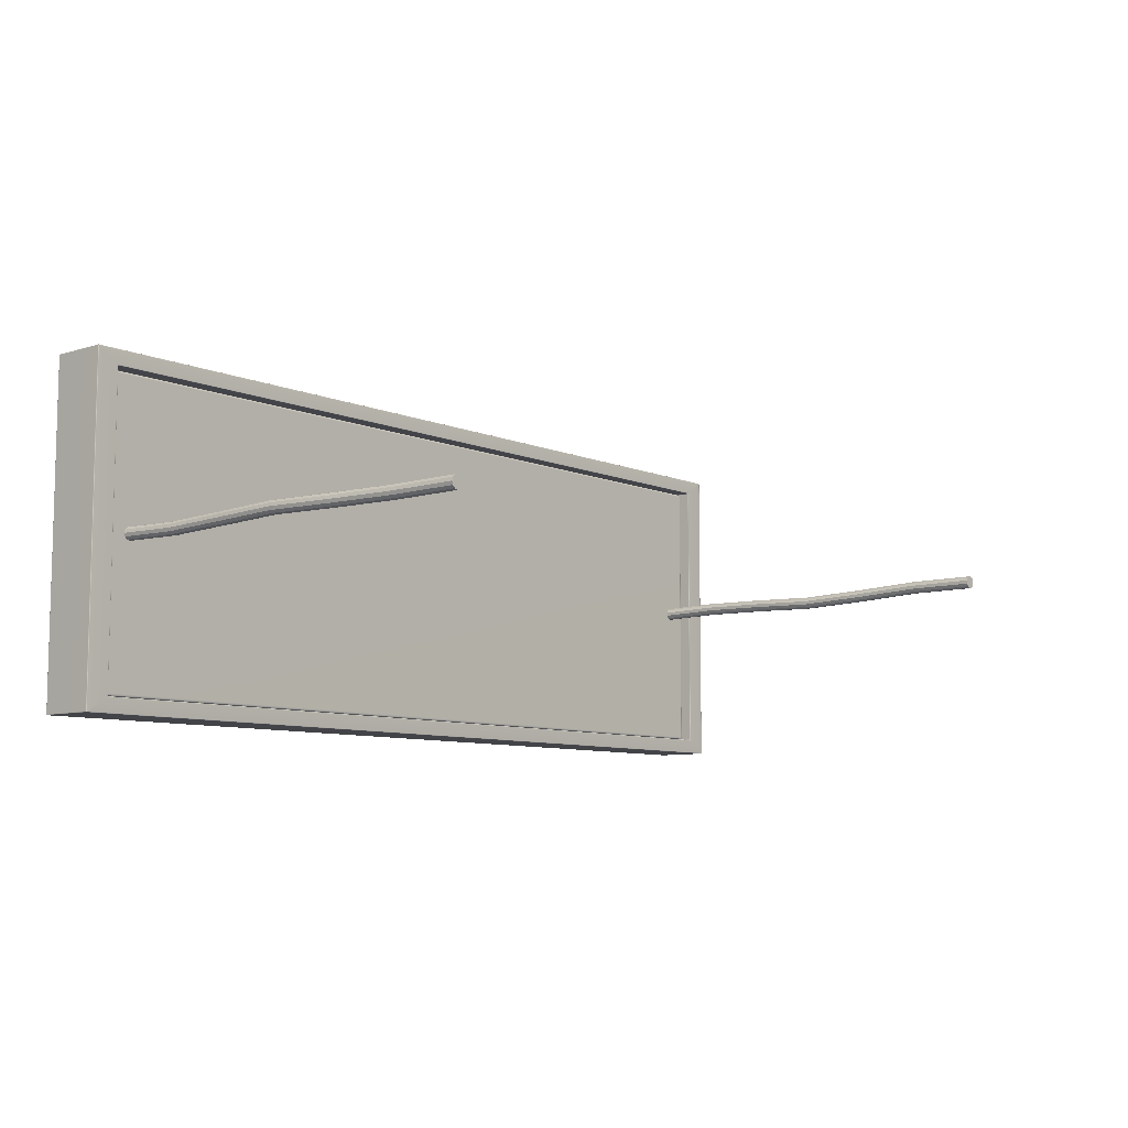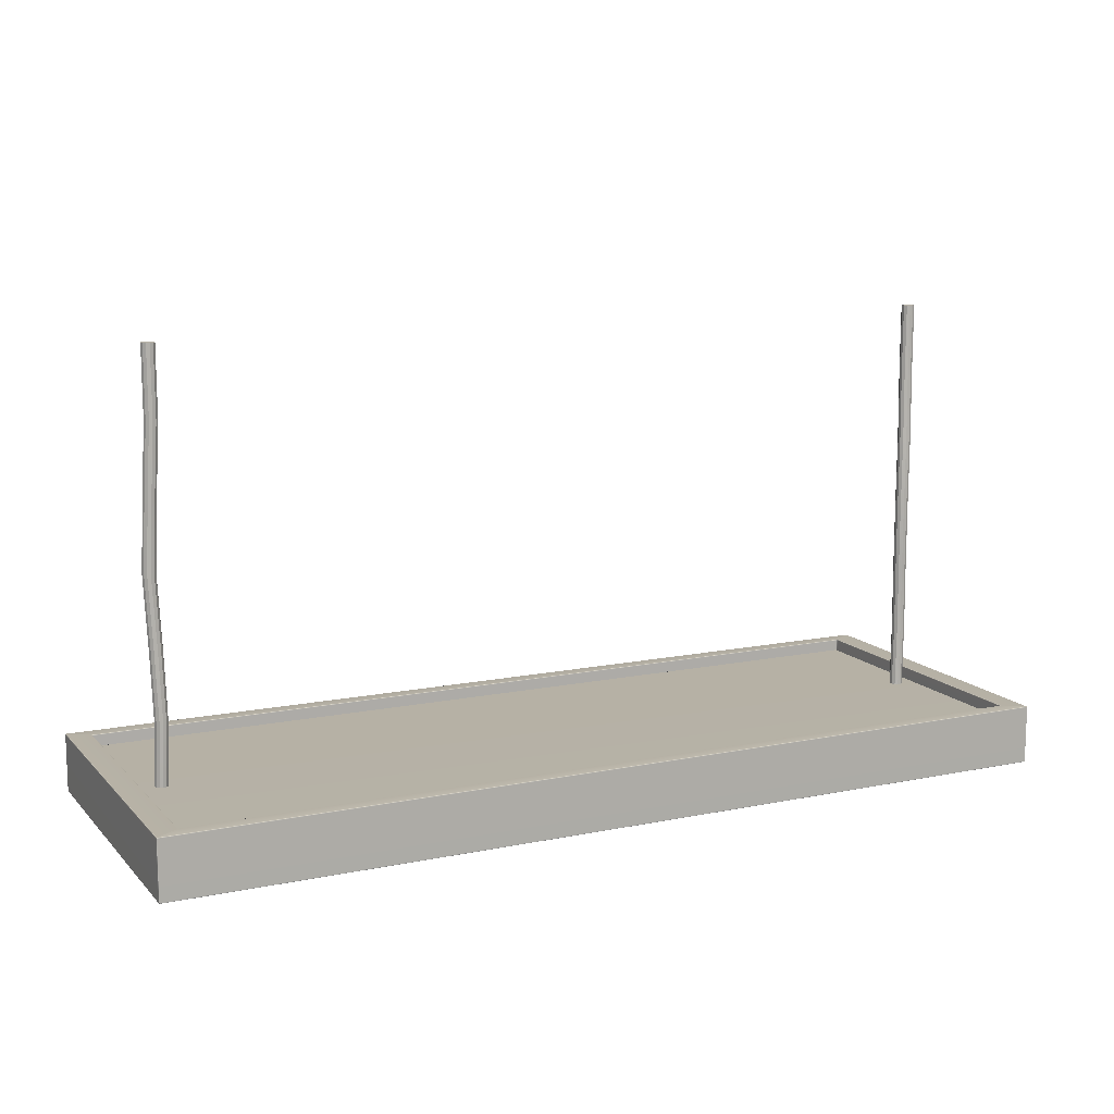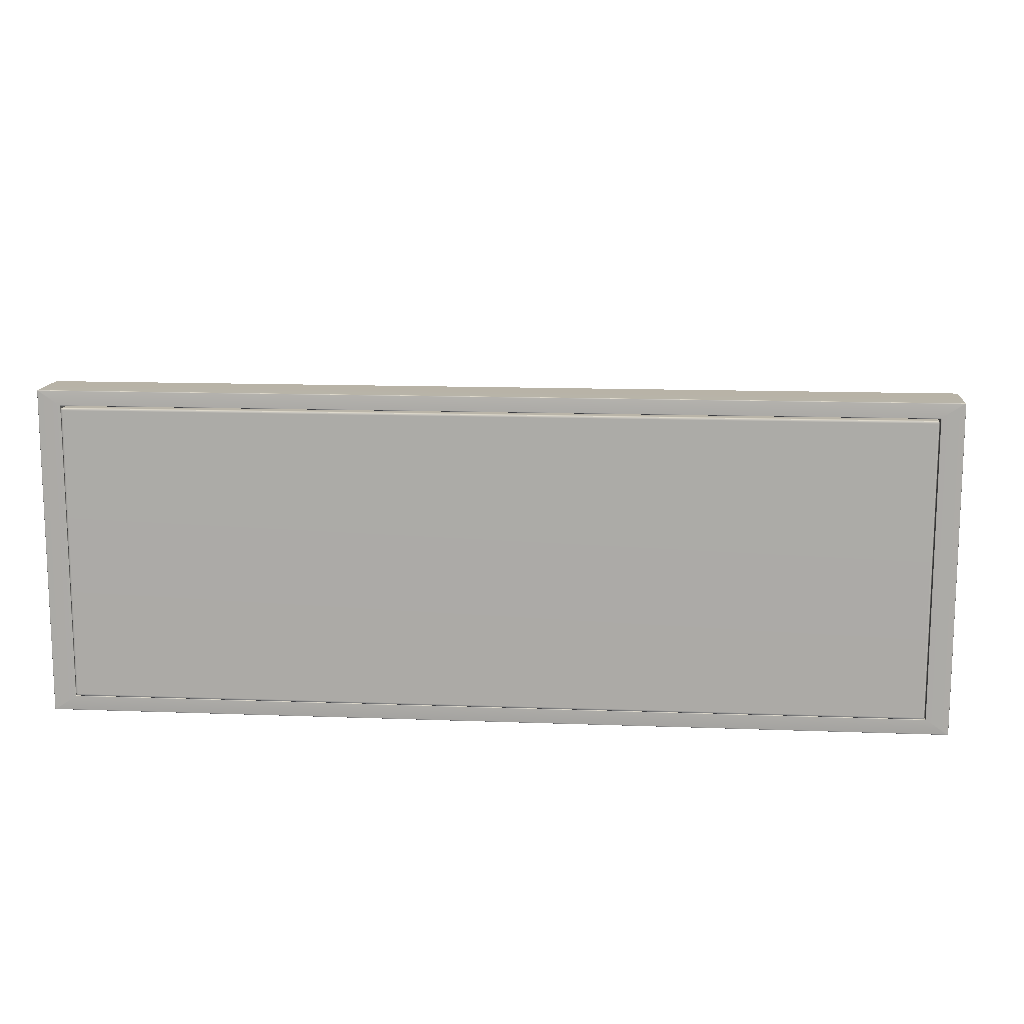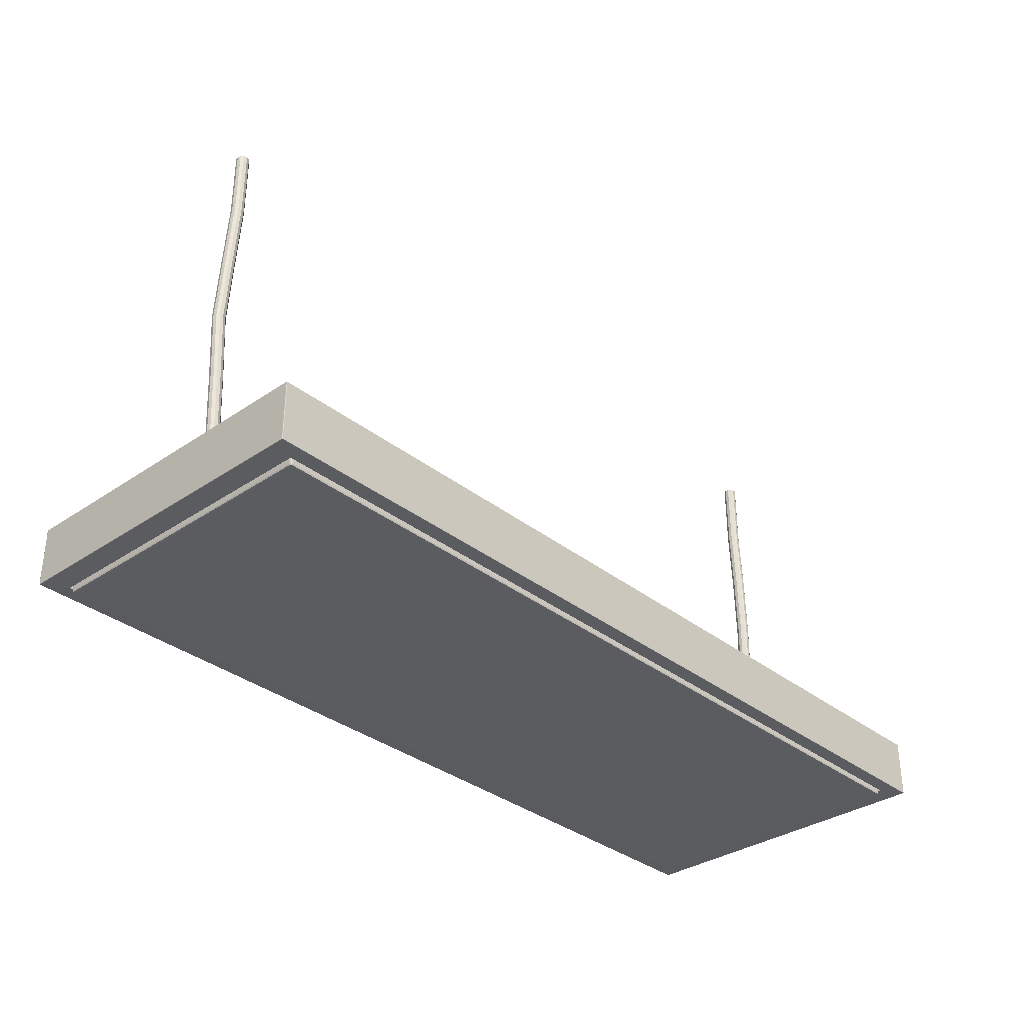
<metadata>
{"format":"obj","ext":"obj","renderer":"f3d","projection":"perspective","resolution":1024,"background":"white","views":[{"elev":-8.3,"azim":130.4,"up":"+Z"},{"elev":12.1,"azim":154.2,"up":"+Y"},{"elev":12.9,"azim":5.0,"up":"+Z"},{"elev":-33.7,"azim":132.9,"up":"+Y"}]}
</metadata>
<code>
g default
v -9.142 35.61 3.141
v -9.102 35.59 3.141
v -9.102 35.61 3.181
v -9.102 35.65 3.198
v -9.142 35.65 3.181
v -9.159 35.65 3.141
v 9.142 35.61 3.141
v 9.159 35.65 3.141
v 9.142 35.65 3.181
v 9.102 35.65 3.198
v 9.102 35.61 3.181
v 9.102 35.59 3.141
v -9.142 36.71 3.141
v -9.159 36.67 3.141
v -9.142 36.67 3.181
v -9.102 36.67 3.198
v -9.102 36.71 3.181
v -9.102 36.73 3.141
v 9.142 36.71 3.141
v 9.102 36.73 3.141
v 9.102 36.71 3.181
v 9.102 36.67 3.198
v 9.142 36.67 3.181
v 9.159 36.67 3.141
v -9.142 36.67 -3.181
v -9.159 36.67 -3.141
v -9.142 36.71 -3.141
v -9.102 36.73 -3.141
v -9.102 36.71 -3.181
v -9.102 36.67 -3.198
v 9.142 36.67 -3.181
v 9.102 36.67 -3.198
v 9.102 36.71 -3.181
v 9.102 36.73 -3.141
v 9.142 36.71 -3.141
v 9.159 36.67 -3.141
v -9.142 35.61 -3.141
v -9.159 35.65 -3.141
v -9.142 35.65 -3.181
v -9.102 35.65 -3.198
v -9.102 35.61 -3.181
v -9.102 35.59 -3.141
v 9.142 35.61 -3.141
v 9.102 35.59 -3.141
v 9.102 35.61 -3.181
v 9.102 35.65 -3.198
v 9.142 35.65 -3.181
v 9.159 35.65 -3.141
v -9.135 35.62 3.174
v 9.135 35.62 3.174
v -9.135 36.71 3.174
v 9.135 36.71 3.174
v -9.135 36.71 -3.174
v 9.135 36.71 -3.174
v -9.135 35.62 -3.174
v 9.135 35.62 -3.174
v -8.729 36.57 -0.1336
v -8.79 36.57 -0.09457
v -8.824 36.57 -0.03021
v -8.821 36.57 0.04224
v -8.782 36.57 0.1034
v -8.717 36.57 0.1368
v -8.645 36.57 0.1336
v -8.584 36.57 0.09457
v -8.55 36.57 0.03021
v -8.553 36.57 -0.04224
v -8.592 36.57 -0.1034
v -8.657 36.57 -0.1368
v -8.762 45.43 -0.05701
v -8.823 45.43 -0.01799
v -8.857 45.43 0.04637
v -8.853 45.43 0.1188
v -8.814 45.43 0.18
v -8.75 45.43 0.2134
v -8.678 45.43 0.2102
v -8.617 45.43 0.1712
v -8.583 45.43 0.1068
v -8.586 45.43 0.03434
v -8.625 45.43 -0.02679
v -8.69 45.43 -0.06023
v -8.687 36.57 1e-06
v -8.72 45.43 0.07658
v -8.857 43.96 0.04637
v -8.823 43.96 -0.01799
v -8.762 43.96 -0.05701
v -8.69 43.96 -0.06023
v -8.625 43.96 -0.02679
v -8.586 43.96 0.03434
v -8.583 43.96 0.1068
v -8.617 43.96 0.1712
v -8.678 43.96 0.2102
v -8.75 43.96 0.2134
v -8.814 43.96 0.18
v -8.853 43.96 0.1188
v -8.824 42.48 -0.03021
v -8.79 42.48 -0.09457
v -8.729 42.48 -0.1336
v -8.657 42.48 -0.1368
v -8.592 42.48 -0.1034
v -8.553 42.48 -0.04224
v -8.55 42.48 0.03021
v -8.584 42.48 0.09457
v -8.645 42.48 0.1336
v -8.717 42.48 0.1368
v -8.782 42.48 0.1034
v -8.821 42.48 0.04224
v -8.779 41 -0.08583
v -8.746 41 -0.1502
v -8.685 41 -0.1892
v -8.612 41 -0.1924
v -8.548 41 -0.159
v -8.509 41 -0.09786
v -8.506 41 -0.02541
v -8.539 41 0.03895
v -8.6 41 0.07797
v -8.673 41 0.08119
v -8.737 41 0.04776
v -8.776 41 -0.01338
v -8.824 39.52 -0.03021
v -8.79 39.52 -0.09457
v -8.729 39.52 -0.1336
v -8.657 39.52 -0.1368
v -8.592 39.52 -0.1034
v -8.553 39.52 -0.04224
v -8.55 39.52 0.03021
v -8.584 39.52 0.09457
v -8.645 39.52 0.1336
v -8.717 39.52 0.1368
v -8.782 39.52 0.1034
v -8.821 39.52 0.04224
v -8.864 38.05 0.005675
v -8.831 38.05 -0.05869
v -8.77 38.05 -0.0977
v -8.697 38.05 -0.1009
v -8.633 38.05 -0.06749
v -8.594 38.05 -0.006356
v -8.591 38.05 0.0661
v -8.624 38.05 0.1305
v -8.685 38.05 0.1695
v -8.758 38.05 0.1727
v -8.822 38.05 0.1393
v -8.861 38.05 0.07813
v 8.735 36.57 -0.07005
v 8.684 36.57 -0.1213
v 8.614 36.57 -0.1401
v 8.544 36.57 -0.1213
v 8.493 36.57 -0.07005
v 8.474 36.57 0
v 8.493 36.57 0.07005
v 8.544 36.57 0.1213
v 8.614 36.57 0.1401
v 8.684 36.57 0.1213
v 8.735 36.57 0.07005
v 8.754 36.57 0
v 8.654 45.43 -0.08566
v 8.602 45.43 -0.1369
v 8.532 45.43 -0.1557
v 8.462 45.43 -0.1369
v 8.411 45.43 -0.08566
v 8.392 45.43 -0.01561
v 8.411 45.43 0.05445
v 8.462 45.43 0.1057
v 8.532 45.43 0.1245
v 8.602 45.43 0.1057
v 8.654 45.43 0.05445
v 8.672 45.43 -0.01561
v 8.614 36.57 0
v 8.532 45.43 -0.01561
v 8.532 43.96 -0.1557
v 8.602 43.96 -0.1369
v 8.654 43.96 -0.08566
v 8.672 43.96 -0.01561
v 8.654 43.96 0.05445
v 8.602 43.96 0.1057
v 8.532 43.96 0.1245
v 8.462 43.96 0.1057
v 8.411 43.96 0.05445
v 8.392 43.96 -0.01561
v 8.411 43.96 -0.08566
v 8.462 43.96 -0.1369
v 8.614 42.48 -0.1401
v 8.684 42.48 -0.1213
v 8.735 42.48 -0.07005
v 8.754 42.48 0
v 8.735 42.48 0.07005
v 8.684 42.48 0.1213
v 8.614 42.48 0.1401
v 8.544 42.48 0.1213
v 8.493 42.48 0.07005
v 8.474 42.48 0
v 8.493 42.48 -0.07005
v 8.544 42.48 -0.1213
v 8.678 41 -0.1088
v 8.748 41 -0.09003
v 8.799 41 -0.03875
v 8.818 41 0.03131
v 8.799 41 0.1014
v 8.748 41 0.1526
v 8.678 41 0.1714
v 8.608 41 0.1526
v 8.557 41 0.1014
v 8.538 41 0.03131
v 8.557 41 -0.03875
v 8.608 41 -0.09003
v 8.614 39.52 -0.1401
v 8.684 39.52 -0.1213
v 8.735 39.52 -0.07005
v 8.754 39.52 0
v 8.735 39.52 0.07005
v 8.684 39.52 0.1213
v 8.614 39.52 0.1401
v 8.544 39.52 0.1213
v 8.493 39.52 0.07005
v 8.474 39.52 0
v 8.493 39.52 -0.07005
v 8.544 39.52 -0.1213
v 8.57 38.05 -0.1718
v 8.64 38.05 -0.153
v 8.692 38.05 -0.1017
v 8.711 38.05 -0.03168
v 8.692 38.05 0.03837
v 8.64 38.05 0.08966
v 8.57 38.05 0.1084
v 8.5 38.05 0.08966
v 8.449 38.05 0.03837
v 8.43 38.05 -0.03168
v 8.449 38.05 -0.1017
v 8.5 38.05 -0.153
v -9.651 35.7 3.531
v -9.631 35.7 3.534
v -9.652 35.71 3.546
v -9.661 35.72 3.551
v -9.672 35.72 3.546
v -9.676 35.72 3.535
v -9.671 35.71 3.532
v -9.66 35.7 3.525
v 9.651 35.7 3.531
v 9.66 35.7 3.525
v 9.671 35.71 3.532
v 9.676 35.72 3.535
v 9.672 35.72 3.546
v 9.661 35.72 3.551
v 9.652 35.71 3.546
v 9.631 35.7 3.534
v -9.651 36.96 3.531
v -9.66 36.96 3.525
v -9.671 36.96 3.532
v -9.676 36.95 3.535
v -9.672 36.95 3.546
v -9.661 36.95 3.551
v -9.652 36.96 3.546
v -9.631 36.96 3.534
v 9.651 36.96 3.531
v 9.631 36.96 3.534
v 9.652 36.96 3.546
v 9.661 36.95 3.551
v 9.672 36.95 3.546
v 9.676 36.95 3.535
v 9.671 36.96 3.532
v 9.66 36.96 3.525
v -9.651 36.96 -3.531
v -9.631 36.96 -3.534
v -9.652 36.96 -3.546
v -9.661 36.95 -3.551
v -9.672 36.95 -3.546
v -9.676 36.95 -3.535
v -9.671 36.96 -3.532
v -9.66 36.96 -3.525
v 9.651 36.96 -3.531
v 9.66 36.96 -3.525
v 9.671 36.96 -3.532
v 9.676 36.95 -3.535
v 9.672 36.95 -3.546
v 9.661 36.95 -3.551
v 9.652 36.96 -3.546
v 9.631 36.96 -3.534
v -9.651 35.7 -3.531
v -9.66 35.7 -3.525
v -9.671 35.71 -3.532
v -9.676 35.72 -3.535
v -9.672 35.72 -3.546
v -9.661 35.72 -3.551
v -9.652 35.71 -3.546
v -9.631 35.7 -3.534
v 9.651 35.7 -3.531
v 9.631 35.7 -3.534
v 9.652 35.71 -3.546
v 9.661 35.72 -3.551
v 9.672 35.72 -3.546
v 9.676 35.72 -3.535
v 9.671 35.71 -3.532
v 9.66 35.7 -3.525
v -9.182 35.72 3.215
v -9.17 35.72 3.219
v -9.176 35.71 3.224
v -9.19 35.7 3.235
v -9.199 35.7 3.23
v -9.203 35.7 3.216
v -9.191 35.71 3.208
v -9.186 35.72 3.204
v 9.182 35.72 3.215
v 9.186 35.72 3.204
v 9.191 35.71 3.208
v 9.203 35.7 3.216
v 9.199 35.7 3.23
v 9.19 35.7 3.235
v 9.176 35.71 3.224
v 9.17 35.72 3.219
v -9.182 36.95 3.215
v -9.186 36.95 3.204
v -9.191 36.96 3.208
v -9.203 36.96 3.216
v -9.199 36.96 3.23
v -9.19 36.96 3.235
v -9.176 36.96 3.224
v -9.17 36.95 3.219
v 9.182 36.95 3.215
v 9.17 36.95 3.219
v 9.176 36.96 3.224
v 9.19 36.96 3.235
v 9.199 36.96 3.23
v 9.203 36.96 3.216
v 9.191 36.96 3.208
v 9.186 36.95 3.204
v -9.182 36.95 -3.215
v -9.17 36.95 -3.219
v -9.176 36.96 -3.224
v -9.19 36.96 -3.235
v -9.199 36.96 -3.23
v -9.203 36.96 -3.216
v -9.191 36.96 -3.208
v -9.186 36.95 -3.204
v 9.182 36.95 -3.215
v 9.186 36.95 -3.204
v 9.191 36.96 -3.208
v 9.203 36.96 -3.216
v 9.199 36.96 -3.23
v 9.19 36.96 -3.235
v 9.176 36.96 -3.224
v 9.17 36.95 -3.219
v -9.182 35.72 -3.215
v -9.186 35.72 -3.204
v -9.191 35.71 -3.208
v -9.203 35.7 -3.216
v -9.199 35.7 -3.23
v -9.19 35.7 -3.235
v -9.176 35.71 -3.224
v -9.17 35.72 -3.219
v 9.182 35.72 -3.215
v 9.17 35.72 -3.219
v 9.176 35.71 -3.224
v 9.19 35.7 -3.235
v 9.199 35.7 -3.23
v 9.203 35.7 -3.216
v 9.191 35.71 -3.208
v 9.186 35.72 -3.204
v -9.666 35.71 3.542
v 9.666 35.71 3.542
v -9.666 36.96 3.542
v 9.666 36.96 3.542
v -9.666 36.96 -3.542
v 9.666 36.96 -3.542
v -9.666 35.71 -3.542
v 9.666 35.71 -3.542
v -9.187 35.71 3.219
v 9.187 35.71 3.219
v -9.187 36.96 3.219
v 9.187 36.96 3.219
v -9.187 36.96 -3.219
v 9.187 36.96 -3.219
v -9.187 35.71 -3.219
v 9.187 35.71 -3.219
g Lamp
f 2 1 37 42
f 1 6 38 37
f 4 3 11 10
f 3 2 12 11
f 6 5 15 14
f 5 4 16 15
f 8 7 43 48
f 7 12 44 43
f 10 9 23 22
f 9 8 24 23
f 14 13 27 26
f 13 18 28 27
f 18 17 21 20
f 17 16 22 21
f 20 19 35 34
f 19 24 36 35
f 26 25 39 38
f 25 30 40 39
f 30 29 33 32
f 29 28 34 33
f 32 31 47 46
f 31 36 48 47
f 42 41 45 44
f 41 40 46 45
f 4 10 22 16
f 18 20 34 28
f 30 32 46 40
f 42 44 12 2
f 8 48 36 24
f 38 6 14 26
f 5 6 1 49
f 1 2 3 49
f 3 4 5 49
f 11 12 7 50
f 7 8 9 50
f 9 10 11 50
f 17 18 13 51
f 13 14 15 51
f 15 16 17 51
f 23 24 19 52
f 19 20 21 52
f 21 22 23 52
f 29 30 25 53
f 25 26 27 53
f 27 28 29 53
f 35 36 31 54
f 31 32 33 54
f 33 34 35 54
f 41 42 37 55
f 37 38 39 55
f 39 40 41 55
f 47 48 43 56
f 43 44 45 56
f 45 46 47 56
f 57 58 132 133
f 58 59 131 132
f 59 60 142 131
f 60 61 141 142
f 61 62 140 141
f 62 63 139 140
f 63 64 138 139
f 64 65 137 138
f 65 66 136 137
f 66 67 135 136
f 67 68 134 135
f 68 57 133 134
f 58 57 81
f 59 58 81
f 60 59 81
f 61 60 81
f 62 61 81
f 63 62 81
f 64 63 81
f 65 64 81
f 66 65 81
f 67 66 81
f 68 67 81
f 57 68 81
f 69 70 82
f 70 71 82
f 71 72 82
f 72 73 82
f 73 74 82
f 74 75 82
f 75 76 82
f 76 77 82
f 77 78 82
f 78 79 82
f 79 80 82
f 80 69 82
f 84 83 71 70
f 85 84 70 69
f 86 85 69 80
f 87 86 80 79
f 88 87 79 78
f 89 88 78 77
f 90 89 77 76
f 91 90 76 75
f 92 91 75 74
f 93 92 74 73
f 94 93 73 72
f 83 94 72 71
f 96 95 83 84
f 97 96 84 85
f 98 97 85 86
f 99 98 86 87
f 100 99 87 88
f 101 100 88 89
f 102 101 89 90
f 103 102 90 91
f 104 103 91 92
f 105 104 92 93
f 106 105 93 94
f 95 106 94 83
f 108 107 95 96
f 109 108 96 97
f 110 109 97 98
f 111 110 98 99
f 112 111 99 100
f 113 112 100 101
f 114 113 101 102
f 115 114 102 103
f 116 115 103 104
f 117 116 104 105
f 118 117 105 106
f 107 118 106 95
f 120 119 107 108
f 121 120 108 109
f 122 121 109 110
f 123 122 110 111
f 124 123 111 112
f 125 124 112 113
f 126 125 113 114
f 127 126 114 115
f 128 127 115 116
f 129 128 116 117
f 130 129 117 118
f 119 130 118 107
f 132 131 119 120
f 133 132 120 121
f 134 133 121 122
f 135 134 122 123
f 136 135 123 124
f 137 136 124 125
f 138 137 125 126
f 139 138 126 127
f 140 139 127 128
f 141 140 128 129
f 142 141 129 130
f 131 142 130 119
f 143 144 218 219
f 144 145 217 218
f 145 146 228 217
f 146 147 227 228
f 147 148 226 227
f 148 149 225 226
f 149 150 224 225
f 150 151 223 224
f 151 152 222 223
f 152 153 221 222
f 153 154 220 221
f 154 143 219 220
f 144 143 167
f 145 144 167
f 146 145 167
f 147 146 167
f 148 147 167
f 149 148 167
f 150 149 167
f 151 150 167
f 152 151 167
f 153 152 167
f 154 153 167
f 143 154 167
f 155 156 168
f 156 157 168
f 157 158 168
f 158 159 168
f 159 160 168
f 160 161 168
f 161 162 168
f 162 163 168
f 163 164 168
f 164 165 168
f 165 166 168
f 166 155 168
f 170 169 157 156
f 171 170 156 155
f 172 171 155 166
f 173 172 166 165
f 174 173 165 164
f 175 174 164 163
f 176 175 163 162
f 177 176 162 161
f 178 177 161 160
f 179 178 160 159
f 180 179 159 158
f 169 180 158 157
f 182 181 169 170
f 183 182 170 171
f 184 183 171 172
f 185 184 172 173
f 186 185 173 174
f 187 186 174 175
f 188 187 175 176
f 189 188 176 177
f 190 189 177 178
f 191 190 178 179
f 192 191 179 180
f 181 192 180 169
f 194 193 181 182
f 195 194 182 183
f 196 195 183 184
f 197 196 184 185
f 198 197 185 186
f 199 198 186 187
f 200 199 187 188
f 201 200 188 189
f 202 201 189 190
f 203 202 190 191
f 204 203 191 192
f 193 204 192 181
f 206 205 193 194
f 207 206 194 195
f 208 207 195 196
f 209 208 196 197
f 210 209 197 198
f 211 210 198 199
f 212 211 199 200
f 213 212 200 201
f 214 213 201 202
f 215 214 202 203
f 216 215 203 204
f 205 216 204 193
f 218 217 205 206
f 219 218 206 207
f 220 219 207 208
f 221 220 208 209
f 222 221 209 210
f 223 222 210 211
f 224 223 211 212
f 225 224 212 213
f 226 225 213 214
f 227 226 214 215
f 228 227 215 216
f 217 228 216 205
f 230 229 297 296
f 229 236 298 297
f 232 231 243 242
f 231 230 244 243
f 234 233 249 248
f 233 232 250 249
f 236 235 279 278
f 235 234 280 279
f 238 237 305 304
f 237 244 306 305
f 240 239 291 290
f 239 238 292 291
f 242 241 257 256
f 241 240 258 257
f 246 245 313 312
f 245 252 314 313
f 248 247 267 266
f 247 246 268 267
f 252 251 255 254
f 251 250 256 255
f 254 253 321 320
f 253 260 322 321
f 260 259 271 270
f 259 258 272 271
f 262 261 329 328
f 261 268 330 329
f 264 263 275 274
f 263 262 276 275
f 266 265 281 280
f 265 264 282 281
f 270 269 337 336
f 269 276 338 337
f 274 273 289 288
f 273 272 290 289
f 278 277 345 344
f 277 284 346 345
f 284 283 287 286
f 283 282 288 287
f 286 285 353 352
f 285 292 354 353
f 294 293 309 316
f 293 300 310 309
f 296 295 307 306
f 295 294 308 307
f 300 299 343 342
f 299 298 344 343
f 302 301 317 324
f 301 308 318 317
f 304 303 355 354
f 303 302 356 355
f 312 311 331 330
f 311 310 332 331
f 316 315 319 318
f 315 314 320 319
f 324 323 335 334
f 323 322 336 335
f 326 325 341 348
f 325 332 342 341
f 328 327 339 338
f 327 326 340 339
f 334 333 349 356
f 333 340 350 349
f 348 347 351 350
f 347 346 352 351
f 232 242 256 250
f 264 274 288 282
f 240 290 272 258
f 280 234 248 266
f 244 230 296 306
f 252 254 320 314
f 276 262 328 338
f 284 286 352 346
f 268 246 312 330
f 260 270 336 322
f 236 278 344 298
f 292 238 304 354
f 308 294 316 318
f 300 342 332 310
f 348 350 340 326
f 356 302 324 334
f 235 236 229 357
f 229 230 231 357
f 231 232 233 357
f 233 234 235 357
f 243 244 237 358
f 237 238 239 358
f 239 240 241 358
f 241 242 243 358
f 251 252 245 359
f 245 246 247 359
f 247 248 249 359
f 249 250 251 359
f 259 260 253 360
f 253 254 255 360
f 255 256 257 360
f 257 258 259 360
f 267 268 261 361
f 261 262 263 361
f 263 264 265 361
f 265 266 267 361
f 275 276 269 362
f 269 270 271 362
f 271 272 273 362
f 273 274 275 362
f 283 284 277 363
f 277 278 279 363
f 279 280 281 363
f 281 282 283 363
f 291 292 285 364
f 285 286 287 364
f 287 288 289 364
f 289 290 291 364
f 299 300 293 365
f 293 294 295 365
f 295 296 297 365
f 297 298 299 365
f 307 308 301 366
f 301 302 303 366
f 303 304 305 366
f 305 306 307 366
f 315 316 309 367
f 309 310 311 367
f 311 312 313 367
f 313 314 315 367
f 323 324 317 368
f 317 318 319 368
f 319 320 321 368
f 321 322 323 368
f 331 332 325 369
f 325 326 327 369
f 327 328 329 369
f 329 330 331 369
f 339 340 333 370
f 333 334 335 370
f 335 336 337 370
f 337 338 339 370
f 347 348 341 371
f 341 342 343 371
f 343 344 345 371
f 345 346 347 371
f 355 356 349 372
f 349 350 351 372
f 351 352 353 372
f 353 354 355 372

</code>
